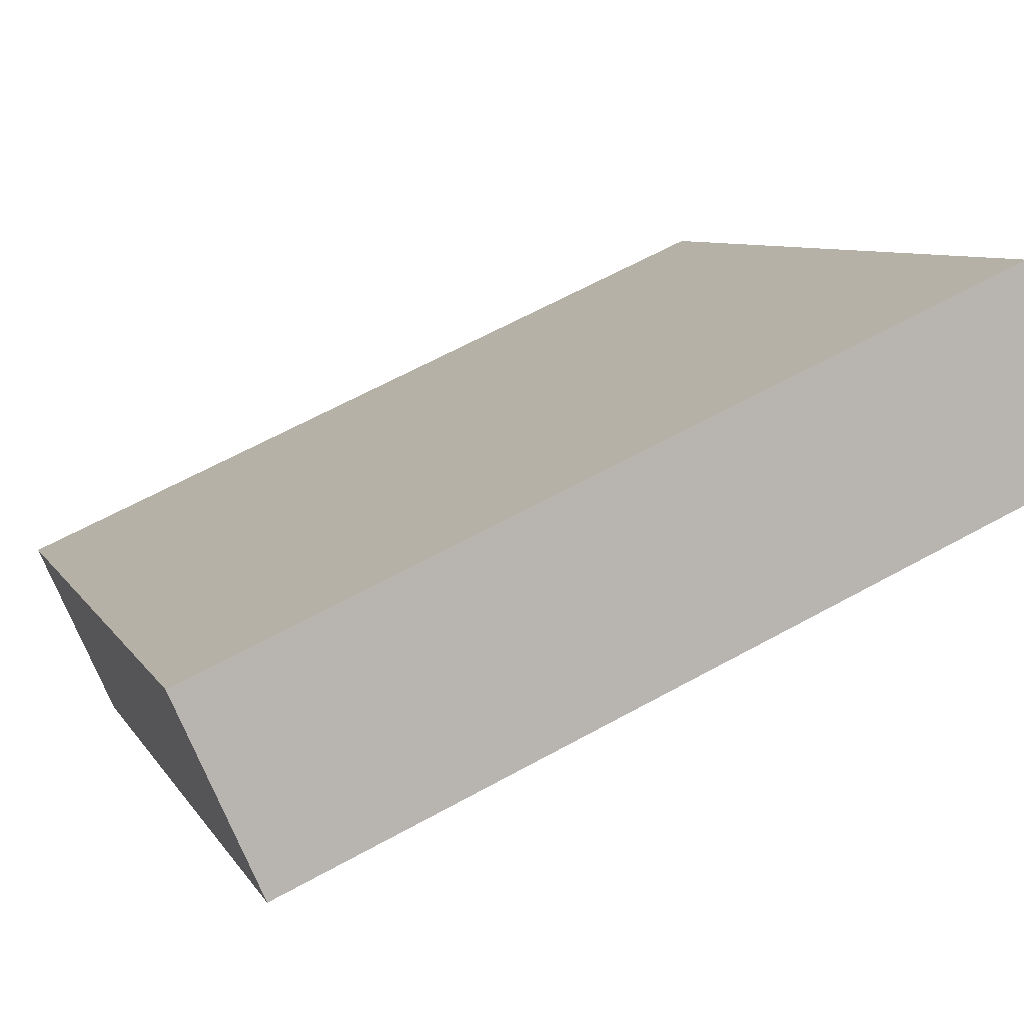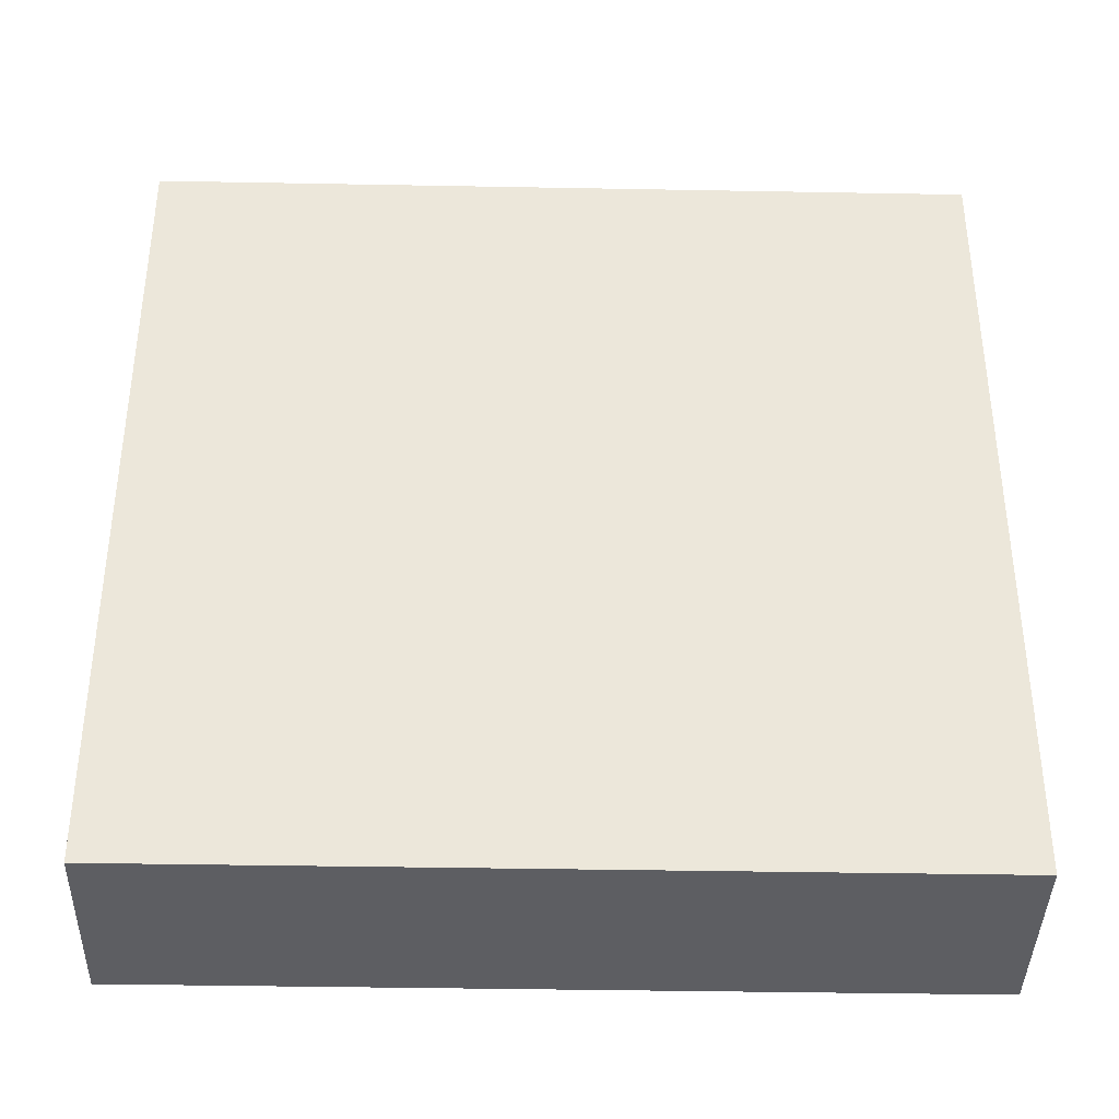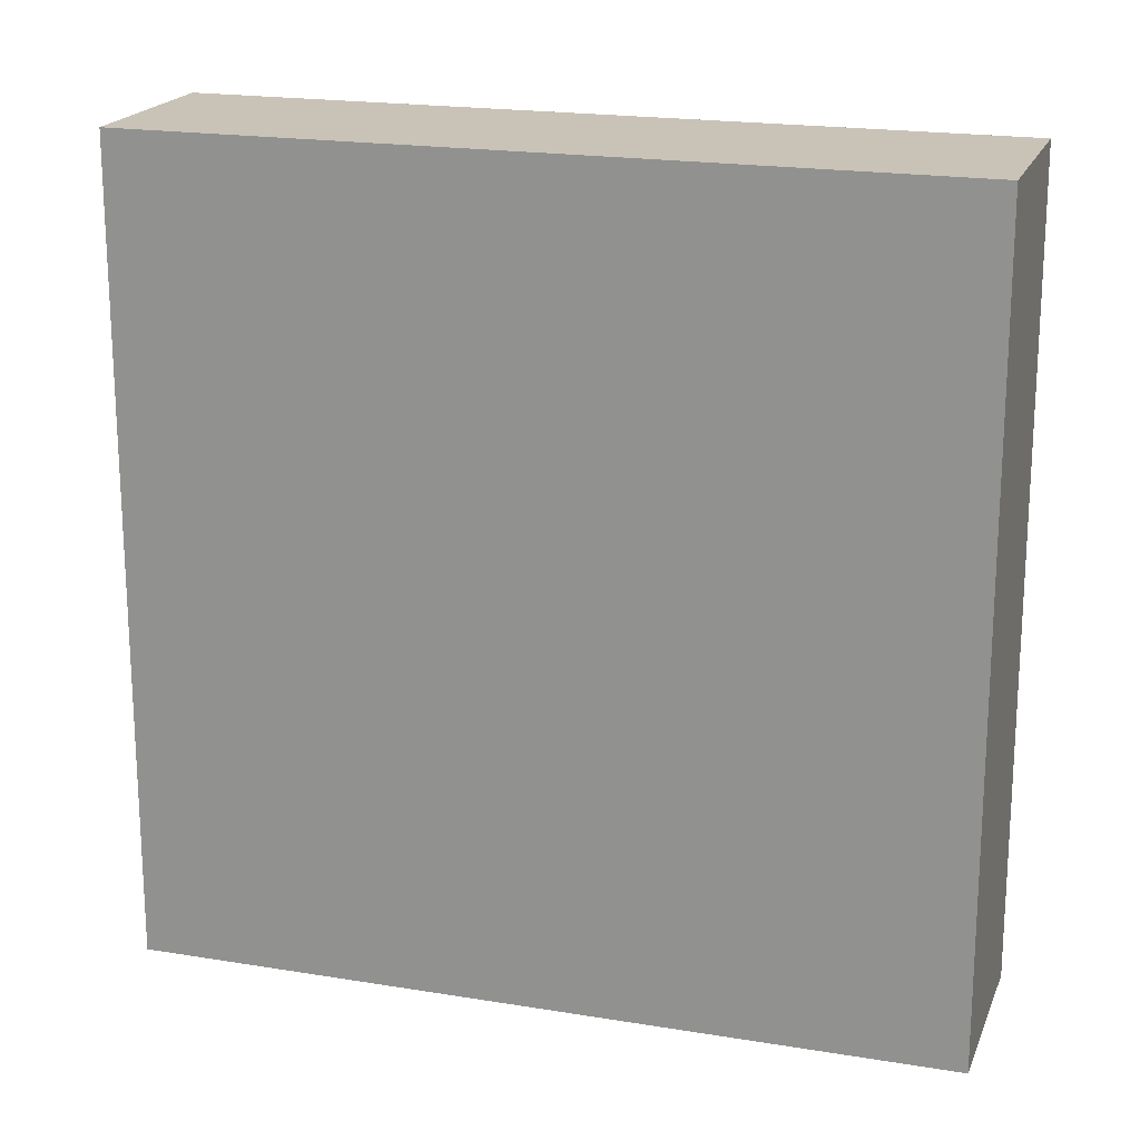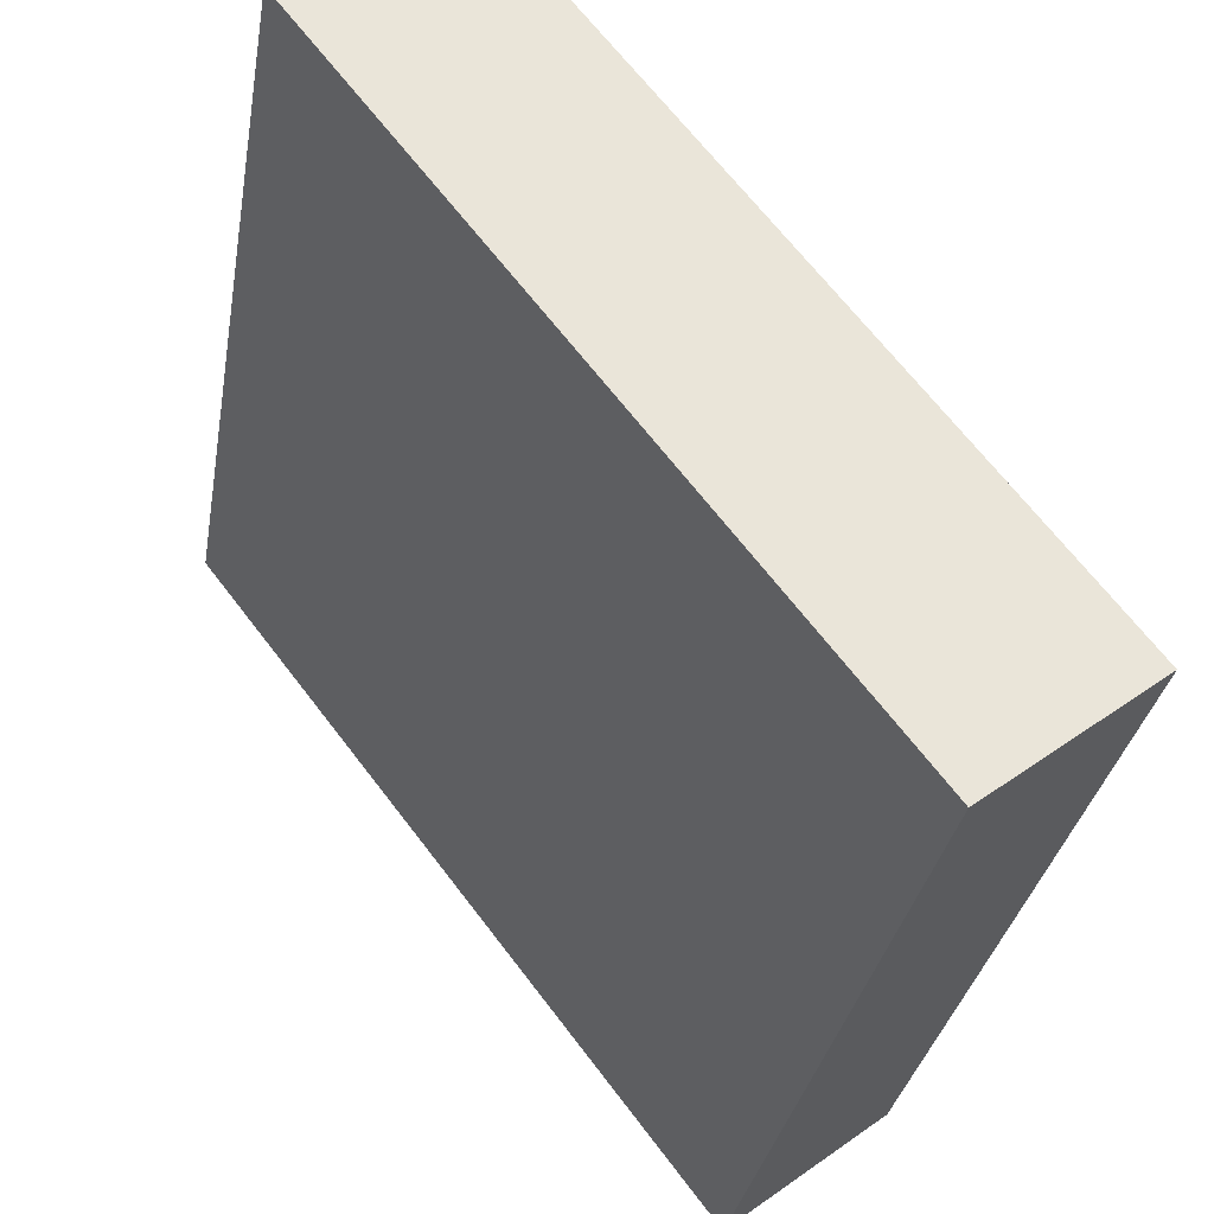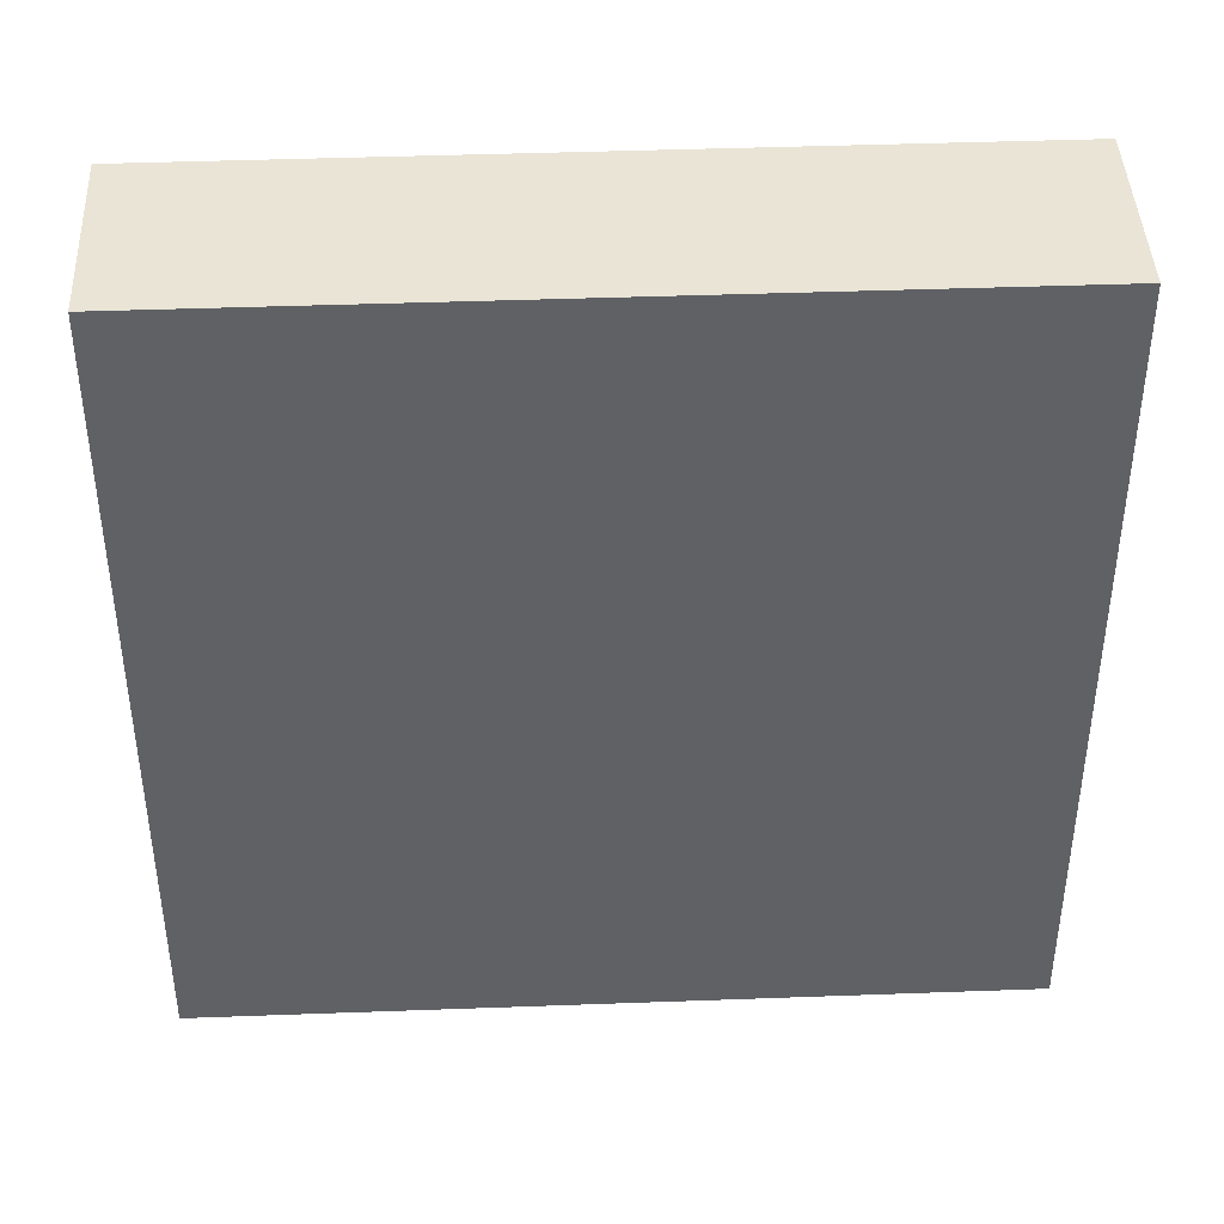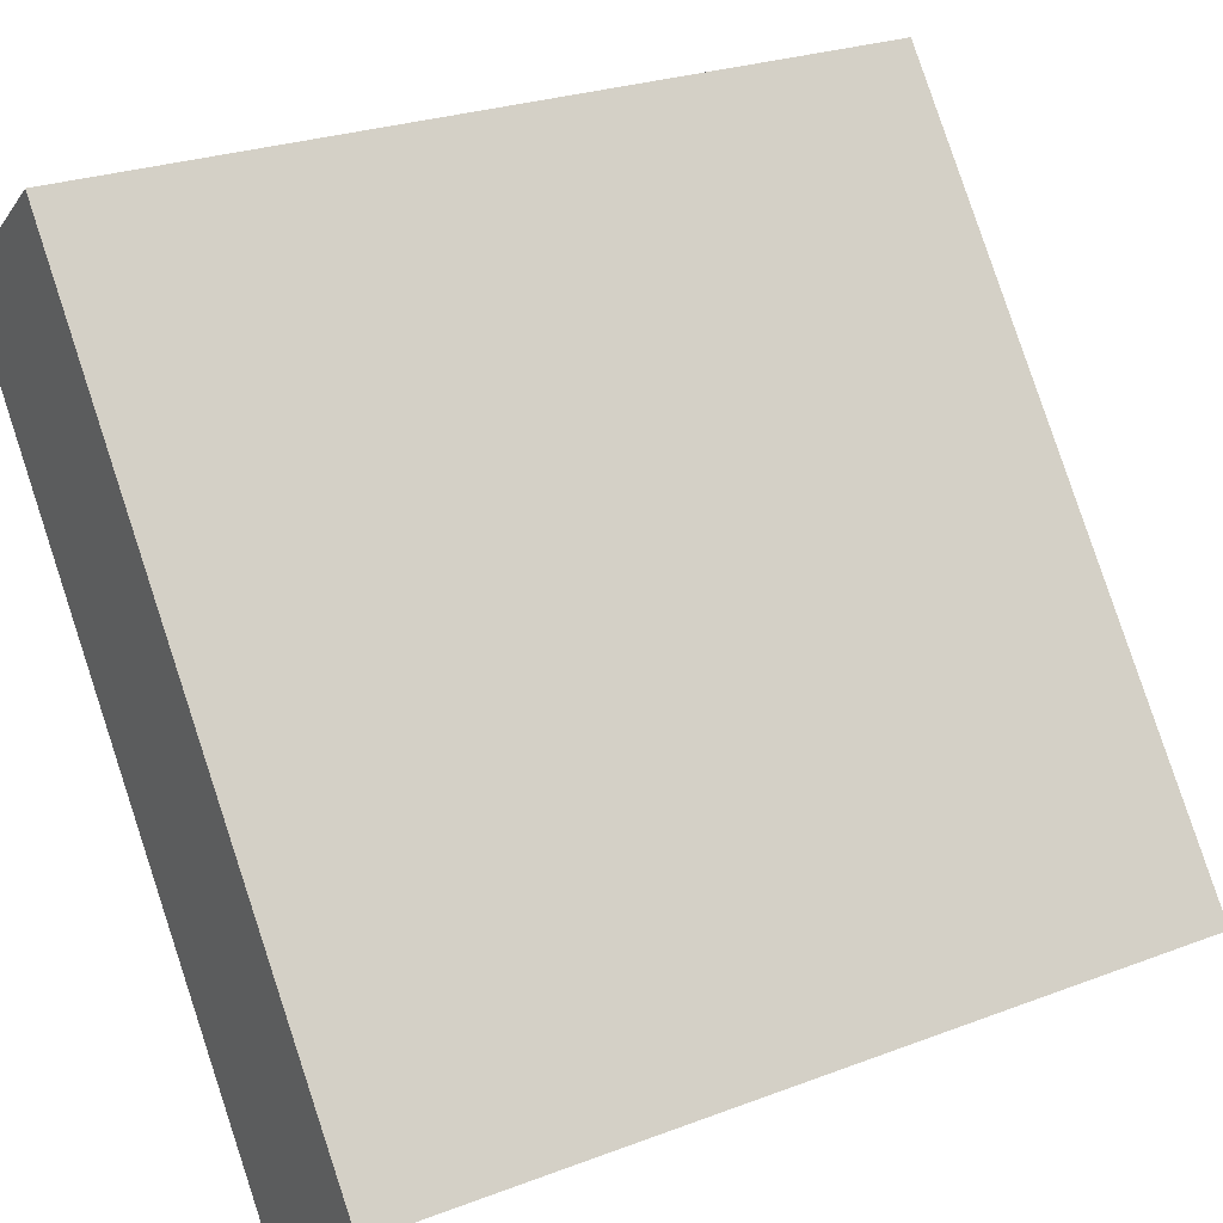
<metadata>
{"format":"obj","ext":"obj","renderer":"f3d","projection":"perspective","resolution":1024,"background":"white","views":[{"elev":63.2,"azim":60.8,"up":"+Z"},{"elev":-39.2,"azim":-53.6,"up":"+Y"},{"elev":19.4,"azim":145.0,"up":"+Y"},{"elev":-31.4,"azim":170.5,"up":"+Z"},{"elev":42.5,"azim":125.2,"up":"+Y"},{"elev":26.0,"azim":-121.0,"up":"+Z"}]}
</metadata>
<code>
o cube2_Cube.003
v 2.686 0.1111 1.556
v 2.686 1.111 1.556
v 2.074 0.1111 0.7646
v 2.074 1.111 0.7646
v 2.875 0.1111 1.409
v 2.875 1.111 1.409
v 2.263 0.1111 0.6179
v 2.263 1.111 0.6179
f 1 2 4 3
f 3 4 8 7
f 7 8 6 5
f 5 6 2 1
f 3 7 5 1
f 8 4 2 6

</code>
